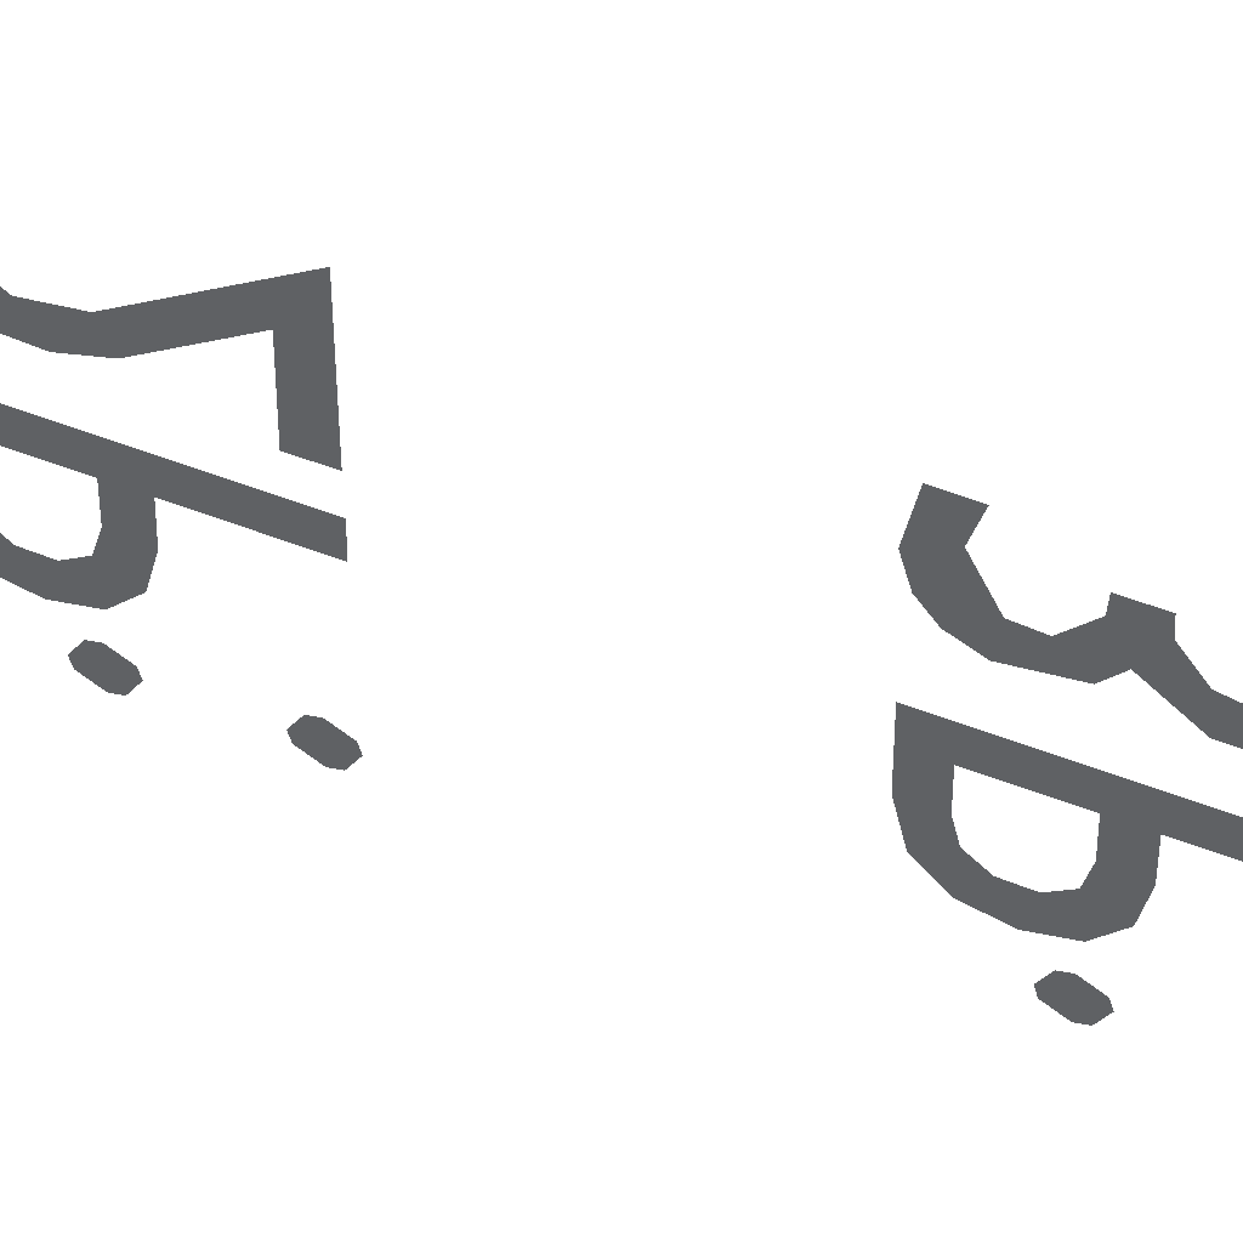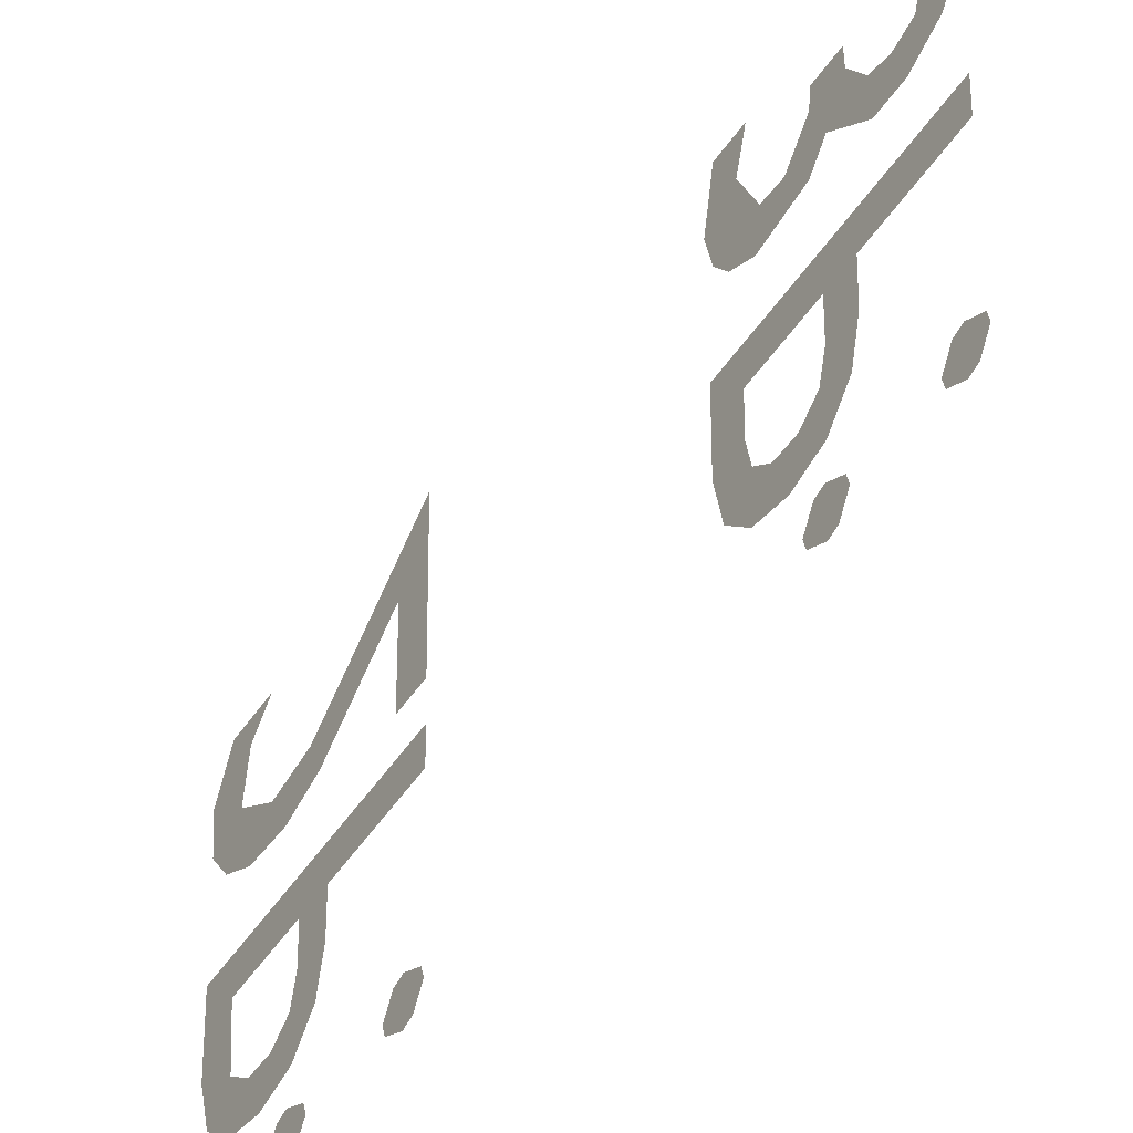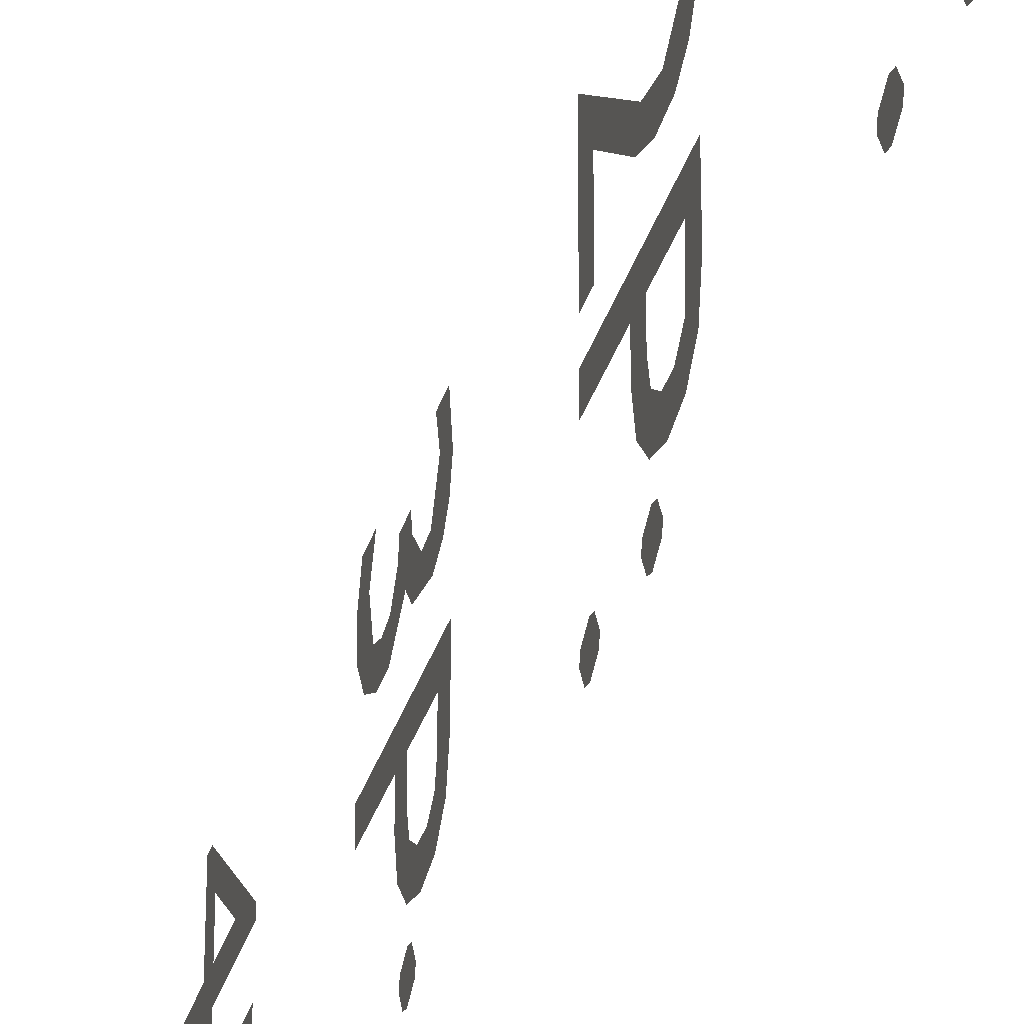
<metadata>
{"format":"obj","ext":"obj","renderer":"f3d","projection":"perspective","resolution":1024,"background":"white","views":[{"elev":52.9,"azim":-67.3,"up":"+Z"},{"elev":-47.4,"azim":-31.6,"up":"+Z"},{"elev":-31.5,"azim":164.9,"up":"+Z"}]}
</metadata>
<code>
g text_scores
v 0.6806 -54.11 55.84
v 0.6806 -54.11 56.69
v 0.6806 -62.58 63.61
v 0.6806 -63.48 63.61
v 0.6806 -63.48 57.81
v 0.6806 -67.97 57.81
v 0.6806 -67.97 55.84
v 0.6806 -63.48 55.84
v 0.6806 -63.48 54.38
v 0.6806 -61.71 54.38
v 0.6806 -61.71 55.84
v 0.6806 -57.82 57.83
v 0.6806 -61.71 57.81
v 0.6806 -61.71 60.98
v 0.6806 -26.43 62.2
v 0.6806 -25.83 60.12
v 0.6806 -27.04 57.65
v 0.6806 -28.39 57.53
v 0.6806 -29.82 59.15
v 0.6806 -29.9 60.22
v 0.6806 -31.71 60.22
v 0.6806 -31.77 59.09
v 0.6806 -32.89 57.52
v 0.6806 -34.15 57.27
v 0.6806 -35.41 57.69
v 0.6806 -36.14 60.34
v 0.6806 -35.2 62.53
v 0.6806 -37.31 62.54
v 0.6806 -38.02 60.4
v 0.6806 -37.87 58.13
v 0.6806 -36.73 56.31
v 0.6806 -34.84 55.37
v 0.6806 -33 55.39
v 0.6806 -30.65 57.24
v 0.6806 -29.67 56.07
v 0.6806 -26.72 55.59
v 0.6806 -25.3 56.3
v 0.6806 -24.44 57.42
v 0.6806 -23.99 59.13
v 0.6806 -24.58 62.21
v 0.6806 -5.901 54.48
v 0.6806 -5.901 59.72
v 0.6806 -1.109 56.2
v 0.6806 1.017 55.49
v 0.6806 3.33 55.64
v 0.6806 4.93 56.61
v 0.6806 5.92 58.17
v 0.6806 6.048 60.55
v 0.6806 4.879 62.84
v 0.6806 2.373 62.86
v 0.6806 3.654 61.53
v 0.6806 4.092 58.95
v 0.6806 2.02 57.44
v 0.6806 -0.4152 57.88
v 0.6806 -7.702 63.19
v 0.6806 -7.767 54.48
v 0.6806 31.53 41.38
v 0.6806 22.32 41.98
v 0.6806 30.93 42.41
v 0.6806 30.32 42.58
v 0.6806 23.35 42.58
v 0.6806 29.28 41.98
v 0.6806 29.12 41.38
v 0.6806 23.96 42.41
v 0.6806 29.72 40.34
v 0.6806 30.32 40.17
v 0.6806 24.56 41.38
v 0.6806 31.36 40.77
v 0.6806 36.02 52.39
v 0.6806 22.34 52.39
v 0.6806 22.34 50.43
v 0.6806 28.26 50.43
v 0.6806 28.27 48
v 0.6806 28.77 45.77
v 0.6806 30.14 44.26
v 0.6806 32.09 43.76
v 0.6806 34.07 44.23
v 0.6806 35.49 45.66
v 0.6806 36.02 48.12
v 0.6806 34.26 50.43
v 0.6806 34.26 48.12
v 0.6806 33.94 46.72
v 0.6806 32.92 45.9
v 0.6806 31.54 45.87
v 0.6806 30.42 46.67
v 0.6806 30.02 48.2
v 0.6806 30.02 50.43
v 0.6806 36.02 57.81
v 0.6806 36.02 59.78
v 0.6806 22.34 59.78
v 0.6806 22.34 57.81
v 0.6806 22.15 41.38
v 0.6806 22.75 40.34
v 0.6806 23.35 40.17
v 0.6806 24.39 40.77
v 0.6806 1.379 41.38
v 0.6806 -7.834 41.98
v 0.6806 0.7811 42.41
v 0.6806 0.1746 42.58
v 0.6806 -6.795 42.58
v 0.6806 -0.8645 41.98
v 0.6806 -1.03 41.38
v 0.6806 -6.188 42.41
v 0.6806 -0.4319 40.34
v 0.6806 0.1746 40.17
v 0.6806 -5.591 41.38
v 0.6806 1.214 40.77
v 0.6806 -7.813 52.39
v 0.6806 -7.813 50.43
v 0.6806 -1.893 50.43
v 0.6806 -1.875 48
v 0.6806 -1.376 45.77
v 0.6806 -0.007489 44.26
v 0.6806 1.941 43.76
v 0.6806 3.924 44.23
v 0.6806 5.336 45.66
v 0.6806 5.874 48.12
v 0.6806 4.108 50.43
v 0.6806 3.942 46.92
v 0.6806 2.77 45.9
v 0.6806 1.388 45.87
v 0.6806 0.2667 46.67
v 0.6806 -0.1265 48.2
v 0.6806 -0.1265 50.43
v 0.6806 -7.999 41.38
v 0.6806 -7.401 40.34
v 0.6806 -6.795 40.17
v 0.6806 -5.756 40.77
v 0.6806 5.874 52.39
v 0.6806 -28.63 41.38
v 0.6806 -37.84 41.98
v 0.6806 -29.23 42.41
v 0.6806 -29.83 42.58
v 0.6806 -36.8 42.58
v 0.6806 -30.87 41.98
v 0.6806 -31.04 41.38
v 0.6806 -36.2 42.41
v 0.6806 -30.44 40.34
v 0.6806 -29.83 40.17
v 0.6806 -35.6 41.38
v 0.6806 -28.8 40.77
v 0.6806 -37.82 52.39
v 0.6806 -37.82 50.43
v 0.6806 -31.9 50.43
v 0.6806 -31.88 48
v 0.6806 -31.39 45.77
v 0.6806 -30.02 44.26
v 0.6806 -28.07 43.76
v 0.6806 -26.09 44.23
v 0.6806 -24.67 45.66
v 0.6806 -24.14 48.12
v 0.6806 -25.9 50.43
v 0.6806 -25.9 48.12
v 0.6806 -26.22 46.72
v 0.6806 -27.24 45.9
v 0.6806 -28.62 45.87
v 0.6806 -29.74 46.67
v 0.6806 -30.14 48.2
v 0.6806 -30.14 50.43
v 0.6806 -38.01 41.38
v 0.6806 -37.41 40.34
v 0.6806 -36.8 40.17
v 0.6806 -35.77 40.77
v 0.6806 -24.14 52.39
v 0.6806 -58.78 41.38
v 0.6806 -67.99 41.98
v 0.6806 -59.38 42.41
v 0.6806 -59.98 42.58
v 0.6806 -66.95 42.58
v 0.6806 -61.02 41.98
v 0.6806 -61.19 41.38
v 0.6806 -66.35 42.41
v 0.6806 -60.59 40.34
v 0.6806 -59.98 40.17
v 0.6806 -65.75 41.38
v 0.6806 -58.94 40.77
v 0.6806 -67.97 52.39
v 0.6806 -67.97 50.43
v 0.6806 -62.05 50.43
v 0.6806 -62.03 48
v 0.6806 -61.53 45.77
v 0.6806 -60.17 44.26
v 0.6806 -58.22 43.76
v 0.6806 -56.23 44.23
v 0.6806 -54.82 45.66
v 0.6806 -54.28 48.12
v 0.6806 -56.05 50.43
v 0.6806 -56.05 48.12
v 0.6806 -56.37 46.72
v 0.6806 -57.39 45.9
v 0.6806 -58.77 45.87
v 0.6806 -59.89 46.67
v 0.6806 -60.29 48.2
v 0.6806 -60.29 50.43
v 0.6806 -68.16 41.38
v 0.6806 -67.56 40.34
v 0.6806 -66.95 40.17
v 0.6806 -65.91 40.77
v 0.6806 -54.28 52.39
f 3 12 2
f 3 4 14
f 2 12 1
f 8 13 5
f 11 9 10
f 12 11 1
f 8 6 7
f 14 5 13
f 76 77 83
f 72 87 69
f 85 75 84
f 114 115 120
f 110 124 129
f 148 149 155
f 144 159 164
f 183 184 190
f 179 194 199
f 85 73 74
f 86 72 73
f 79 80 81
f 79 82 78
f 91 89 90
f 62 65 60
f 59 65 66
f 59 68 57
f 58 93 61
f 64 93 94
f 64 95 67
f 76 84 75
f 77 82 83
f 72 70 71
f 69 87 80
f 122 113 121
f 122 111 112
f 123 110 111
f 117 118 119
f 101 104 99
f 119 116 117
f 98 104 105
f 98 107 96
f 97 126 100
f 103 126 127
f 103 128 106
f 114 121 113
f 116 120 115
f 110 108 109
f 129 124 118
f 157 147 156
f 157 145 146
f 158 144 145
f 151 152 153
f 151 154 150
f 135 138 133
f 132 138 139
f 132 141 130
f 131 161 134
f 137 161 162
f 137 163 140
f 148 156 147
f 149 154 155
f 144 142 143
f 164 159 152
f 192 182 191
f 192 180 181
f 193 179 180
f 186 187 188
f 186 189 185
f 170 173 168
f 167 173 174
f 167 176 165
f 166 196 169
f 172 196 197
f 172 198 175
f 183 191 182
f 184 189 190
f 179 177 178
f 199 194 187
f 42 56 41
f 42 54 55
f 54 44 53
f 46 53 45
f 44 45 53
f 48 52 47
f 47 52 46
f 49 51 48
f 40 16 39
f 38 16 17
f 18 36 17
f 37 17 36
f 18 34 35
f 34 23 33
f 34 19 22
f 21 19 20
f 24 33 23
f 25 32 24
f 25 30 31
f 30 26 29
f 28 26 27
f 3 14 12
f 8 11 13
f 11 8 9
f 12 13 11
f 8 5 6
f 14 4 5
f 85 74 75
f 85 86 73
f 86 87 72
f 79 69 80
f 79 81 82
f 91 88 89
f 62 63 65
f 59 60 65
f 59 66 68
f 58 92 93
f 64 61 93
f 64 94 95
f 76 83 84
f 77 78 82
f 72 69 70
f 122 112 113
f 122 123 111
f 123 124 110
f 117 129 118
f 101 102 104
f 98 99 104
f 98 105 107
f 97 125 126
f 103 100 126
f 103 127 128
f 114 120 121
f 116 119 120
f 110 129 108
f 157 146 147
f 157 158 145
f 158 159 144
f 151 164 152
f 151 153 154
f 135 136 138
f 132 133 138
f 132 139 141
f 131 160 161
f 137 134 161
f 137 162 163
f 148 155 156
f 149 150 154
f 144 164 142
f 192 181 182
f 192 193 180
f 193 194 179
f 186 199 187
f 186 188 189
f 170 171 173
f 167 168 173
f 167 174 176
f 166 195 196
f 172 169 196
f 172 197 198
f 183 190 191
f 184 185 189
f 179 199 177
f 42 55 56
f 42 43 54
f 54 43 44
f 46 52 53
f 48 51 52
f 49 50 51
f 40 15 16
f 38 39 16
f 18 35 36
f 37 38 17
f 18 19 34
f 34 22 23
f 21 22 19
f 24 32 33
f 25 31 32
f 25 26 30
f 28 29 26

</code>
